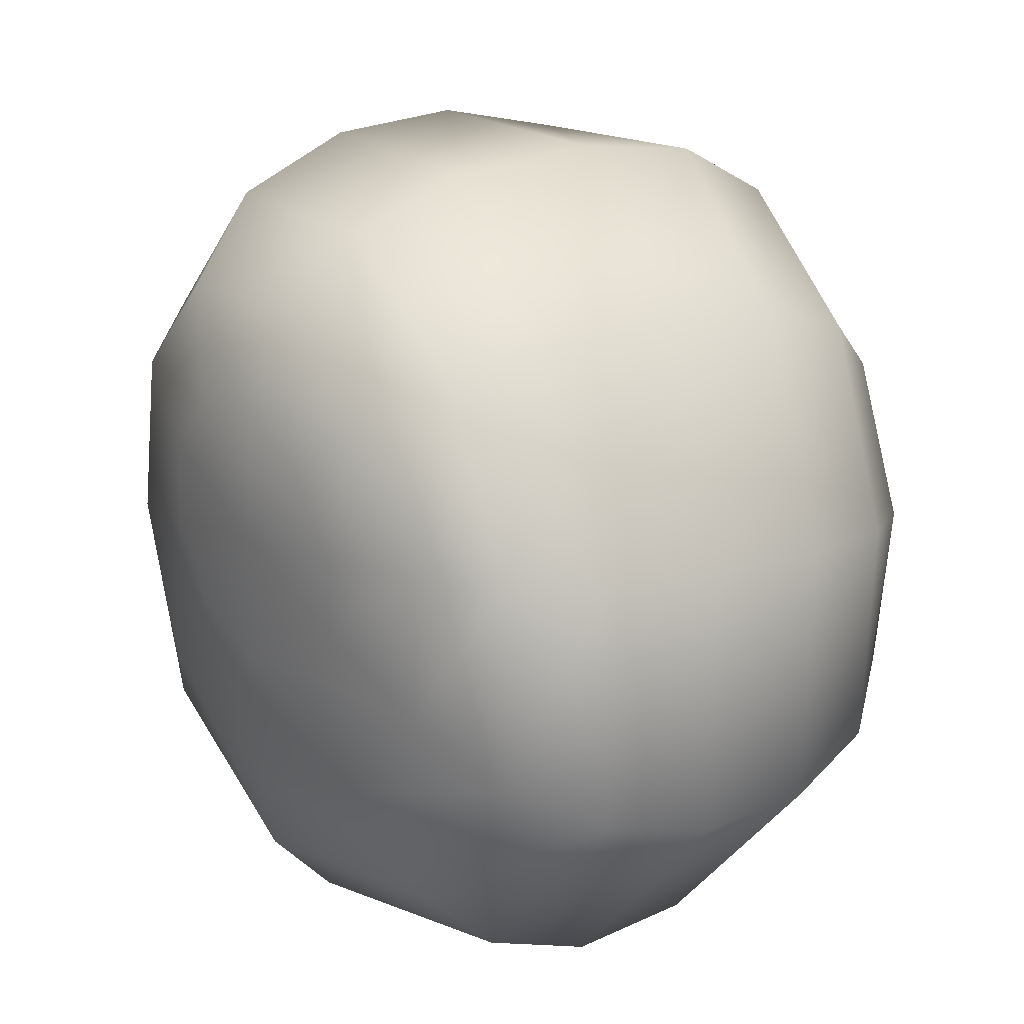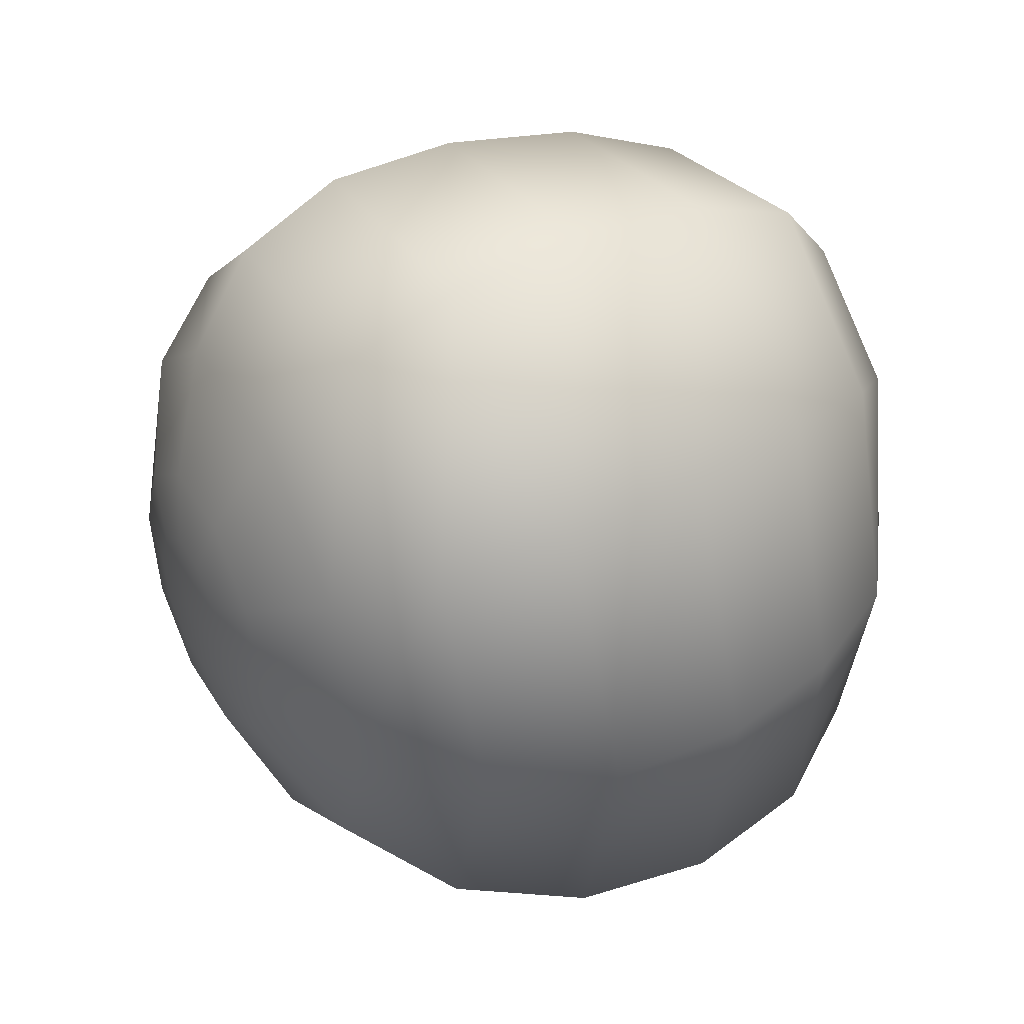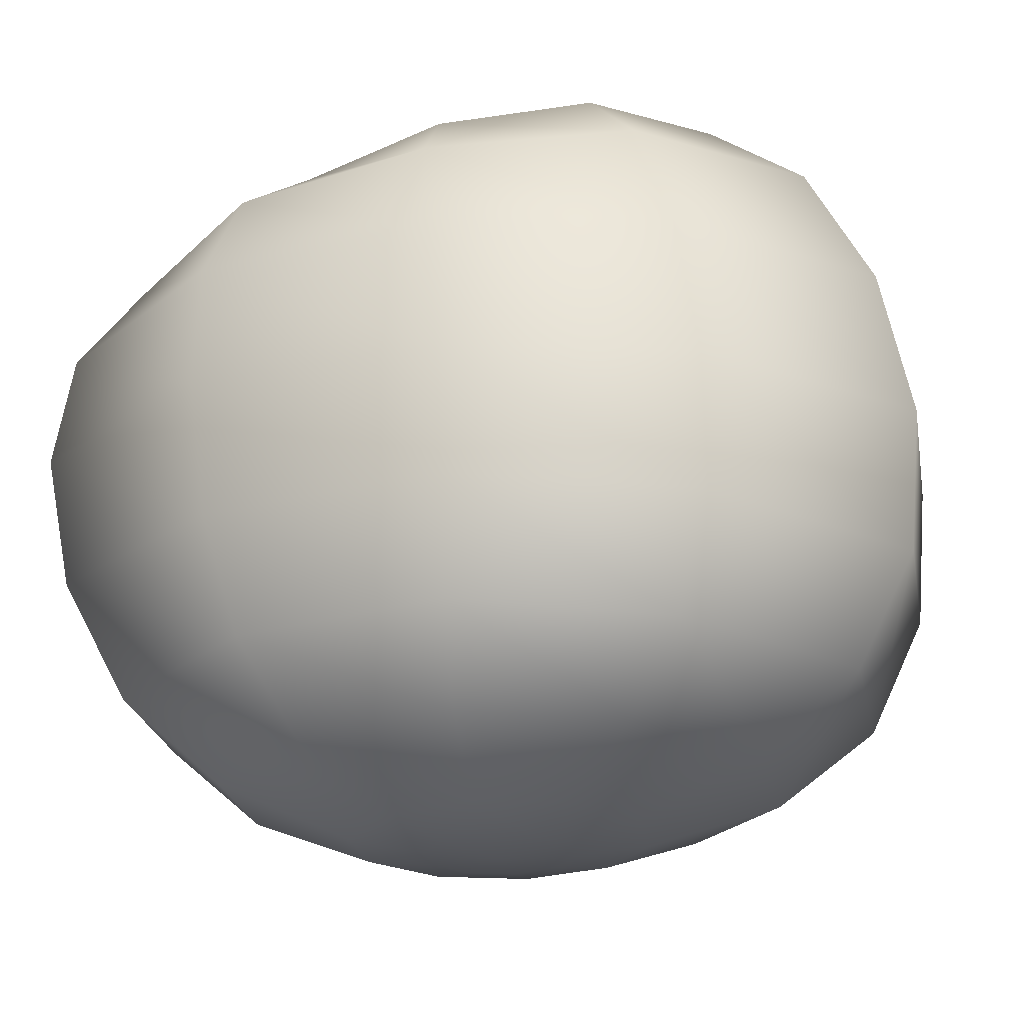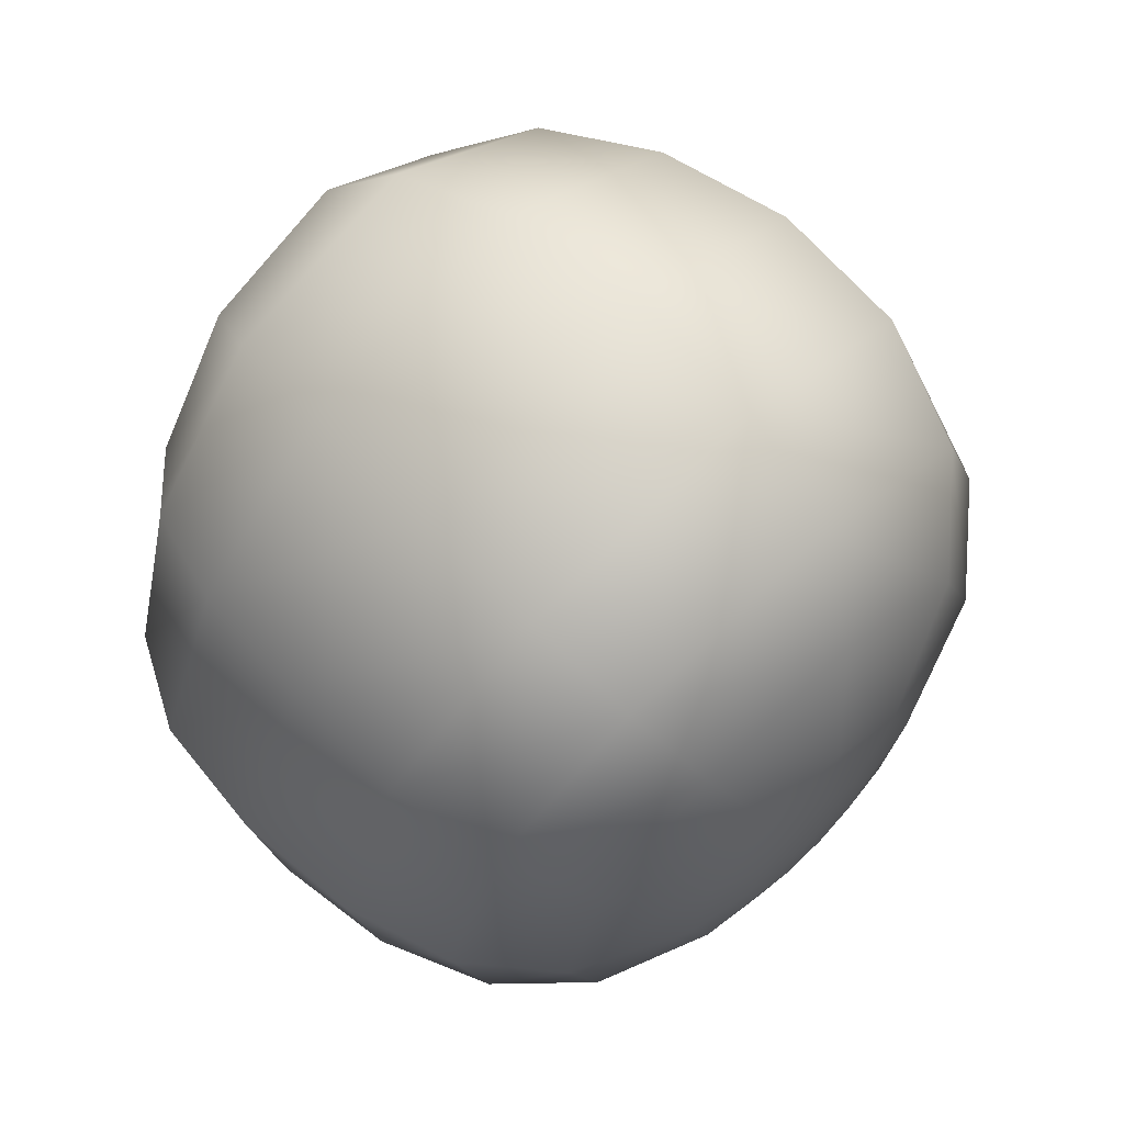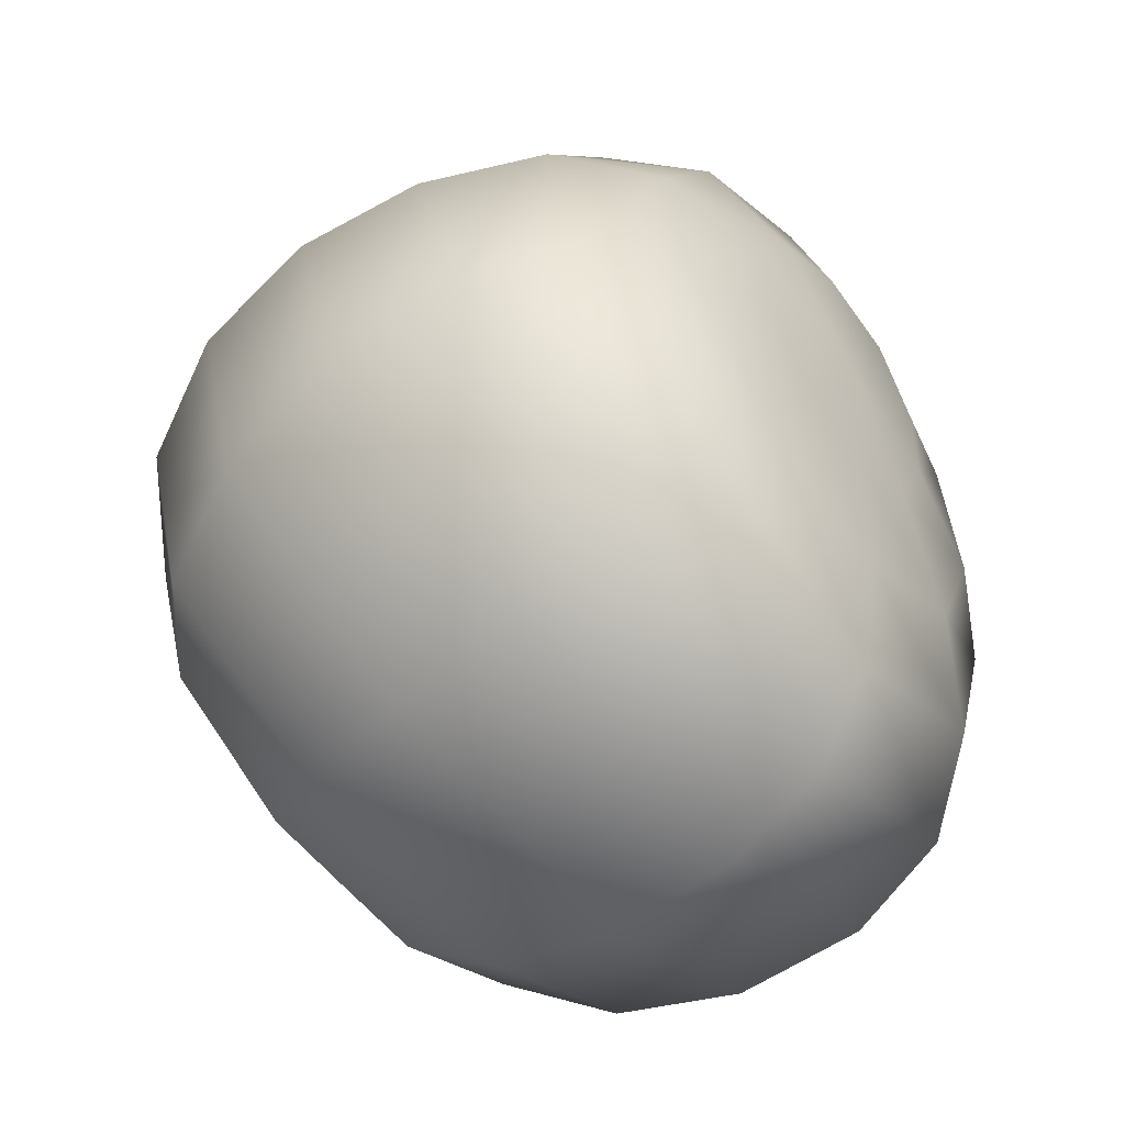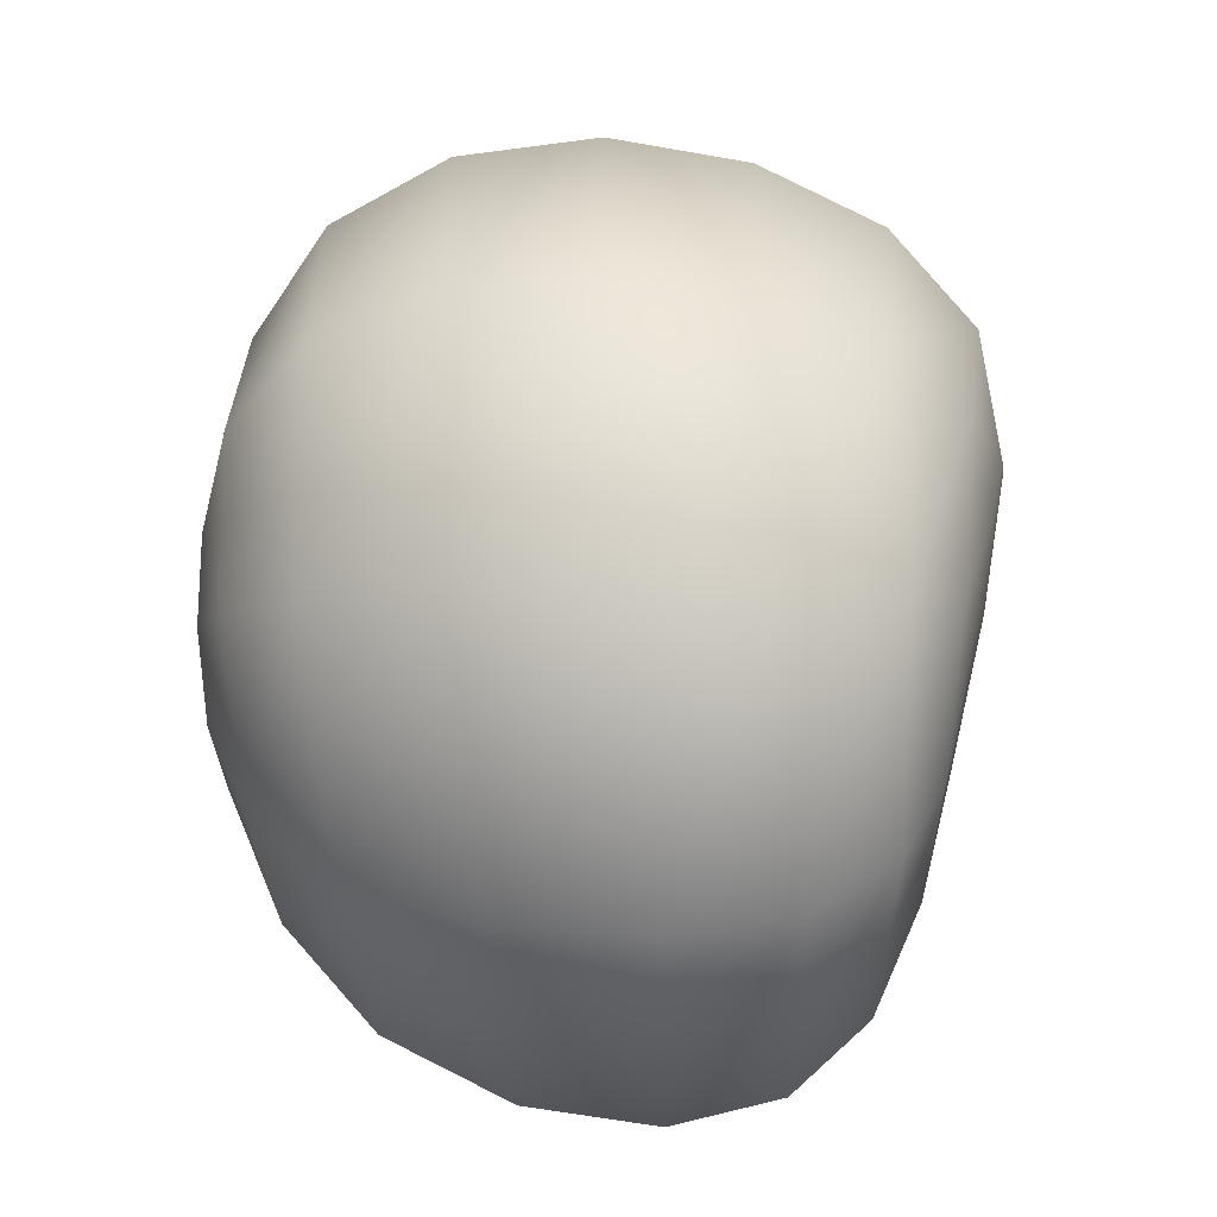
<metadata>
{"format":"obj","ext":"obj","renderer":"f3d","projection":"perspective","resolution":1024,"background":"white","views":[{"elev":6.0,"azim":-123.9,"up":"+Z"},{"elev":43.4,"azim":60.5,"up":"+Z"},{"elev":-20.4,"azim":-44.9,"up":"+Y"},{"elev":70.7,"azim":-44.3,"up":"+Z"},{"elev":-69.6,"azim":132.4,"up":"+Z"},{"elev":-38.6,"azim":95.1,"up":"+Z"}]}
</metadata>
<code>
g default
v 0.4141 -0.04647 -0.3778
v 0.399 -0.04671 -0.3887
v 0.3804 -0.04646 -0.3892
v 0.3654 -0.0458 -0.379
v 0.3599 -0.04489 -0.3621
v 0.3655 -0.04405 -0.3449
v 0.3804 -0.04368 -0.3339
v 0.399 -0.04401 -0.3334
v 0.4141 -0.04484 -0.3436
v 0.4198 -0.0458 -0.3605
v 0.4379 -0.0422 -0.3941
v 0.4081 -0.04253 -0.4157
v 0.3713 -0.04221 -0.4165
v 0.3425 -0.04122 -0.3964
v 0.3325 -0.03956 -0.363
v 0.3433 -0.038 -0.329
v 0.3715 -0.03728 -0.3074
v 0.4081 -0.03789 -0.3064
v 0.4379 -0.03986 -0.3264
v 0.4492 -0.04115 -0.3599
v 0.4813 -0.02339 -0.4242
v 0.4247 -0.0221 -0.4653
v 0.3547 -0.02128 -0.4668
v 0.3031 -0.02065 -0.4283
v 0.2887 -0.01797 -0.3651
v 0.3078 -0.01623 -0.3018
v 0.3564 -0.01812 -0.2605
v 0.4247 -0.01919 -0.2573
v 0.481 -0.02189 -0.2952
v 0.5024 -0.0227 -0.359
v 0.5152 0.0108 -0.4484
v 0.4379 0.0141 -0.505
v 0.3415 0.01391 -0.5069
v 0.2743 0.01306 -0.454
v 0.2607 0.01618 -0.3681
v 0.2863 0.01691 -0.2843
v 0.3461 0.01124 -0.2274
v 0.4377 0.009676 -0.2195
v 0.5117 0.00936 -0.2708
v 0.5408 0.01083 -0.3586
v 0.5352 0.06134 -0.4642
v 0.4463 0.06474 -0.5308
v 0.3331 0.06314 -0.533
v 0.2565 0.05985 -0.4709
v 0.2463 0.06064 -0.3722
v 0.2779 0.0603 -0.2781
v 0.3416 0.05356 -0.2112
v 0.4444 0.05247 -0.1972
v 0.5268 0.05606 -0.2555
v 0.5609 0.05947 -0.3587
v 0.5403 0.1181 -0.47
v 0.4492 0.122 -0.54
v 0.3302 0.1148 -0.5424
v 0.2496 0.1117 -0.4775
v 0.2412 0.1124 -0.3761
v 0.2777 0.1107 -0.2814
v 0.3417 0.1062 -0.2113
v 0.4443 0.1076 -0.192
v 0.5271 0.1109 -0.2509
v 0.5633 0.1127 -0.3592
v 0.5311 0.171 -0.4654
v 0.4463 0.1695 -0.532
v 0.3331 0.1581 -0.5345
v 0.256 0.1558 -0.4729
v 0.2457 0.1618 -0.3786
v 0.2809 0.163 -0.2909
v 0.3436 0.1636 -0.2242
v 0.4387 0.1653 -0.2035
v 0.516 0.164 -0.2575
v 0.551 0.1626 -0.3602
v 0.5087 0.2084 -0.4509
v 0.4378 0.2008 -0.5075
v 0.3417 0.1891 -0.5098
v 0.2768 0.1883 -0.4579
v 0.2643 0.1979 -0.3786
v 0.2917 0.2039 -0.3035
v 0.3478 0.2113 -0.2467
v 0.4298 0.2153 -0.2297
v 0.4962 0.2106 -0.2745
v 0.5264 0.2068 -0.3616
v 0.4748 0.2276 -0.4281
v 0.4239 0.2174 -0.4692
v 0.3553 0.209 -0.4711
v 0.3083 0.2095 -0.4338
v 0.2961 0.2189 -0.3761
v 0.3138 0.229 -0.3193
v 0.357 0.2392 -0.278
v 0.4182 0.2447 -0.2679
v 0.4679 0.2413 -0.3005
v 0.4895 0.2341 -0.3634
v 0.433 0.2346 -0.3993
v 0.4062 0.2275 -0.421
v 0.3717 0.2236 -0.4221
v 0.346 0.2249 -0.4029
v 0.3374 0.2311 -0.372
v 0.3465 0.2392 -0.3406
v 0.3708 0.2464 -0.3189
v 0.4036 0.2498 -0.3152
v 0.4306 0.2479 -0.3328
v 0.4418 0.242 -0.3655
v 0.3897 -0.04693 -0.3612
v 0.3876 0.2387 -0.3681
g polySurface9 Polpette
f 11 1 2 12
f 12 2 3 13
f 13 3 4 14
f 14 4 5 15
f 15 5 6 16
f 16 6 7 17
f 17 7 8 18
f 18 8 9 19
f 19 9 10 20
f 20 10 1 11
f 21 11 12 22
f 22 12 13 23
f 23 13 14 24
f 24 14 15 25
f 25 15 16 26
f 26 16 17 27
f 27 17 18 28
f 28 18 19 29
f 29 19 20 30
f 30 20 11 21
f 31 21 22 32
f 32 22 23 33
f 33 23 24 34
f 34 24 25 35
f 35 25 26 36
f 36 26 27 37
f 37 27 28 38
f 38 28 29 39
f 39 29 30 40
f 40 30 21 31
f 41 31 32 42
f 42 32 33 43
f 43 33 34 44
f 44 34 35 45
f 45 35 36 46
f 46 36 37 47
f 47 37 38 48
f 48 38 39 49
f 49 39 40 50
f 50 40 31 41
f 51 41 42 52
f 52 42 43 53
f 53 43 44 54
f 54 44 45 55
f 55 45 46 56
f 56 46 47 57
f 57 47 48 58
f 58 48 49 59
f 59 49 50 60
f 60 50 41 51
f 61 51 52 62
f 62 52 53 63
f 63 53 54 64
f 64 54 55 65
f 65 55 56 66
f 66 56 57 67
f 67 57 58 68
f 68 58 59 69
f 69 59 60 70
f 70 60 51 61
f 71 61 62 72
f 72 62 63 73
f 73 63 64 74
f 74 64 65 75
f 75 65 66 76
f 76 66 67 77
f 77 67 68 78
f 78 68 69 79
f 79 69 70 80
f 80 70 61 71
f 81 71 72 82
f 82 72 73 83
f 83 73 74 84
f 84 74 75 85
f 85 75 76 86
f 86 76 77 87
f 87 77 78 88
f 88 78 79 89
f 89 79 80 90
f 90 80 71 81
f 91 81 82 92
f 92 82 83 93
f 93 83 84 94
f 94 84 85 95
f 95 85 86 96
f 96 86 87 97
f 97 87 88 98
f 98 88 89 99
f 99 89 90 100
f 100 90 81 91
f 2 1 101
f 3 2 101
f 4 3 101
f 5 4 101
f 6 5 101
f 7 6 101
f 8 7 101
f 9 8 101
f 10 9 101
f 1 10 101
f 102 91 92
f 102 92 93
f 102 93 94
f 102 94 95
f 102 95 96
f 102 96 97
f 102 97 98
f 102 98 99
f 102 99 100
f 102 100 91

</code>
